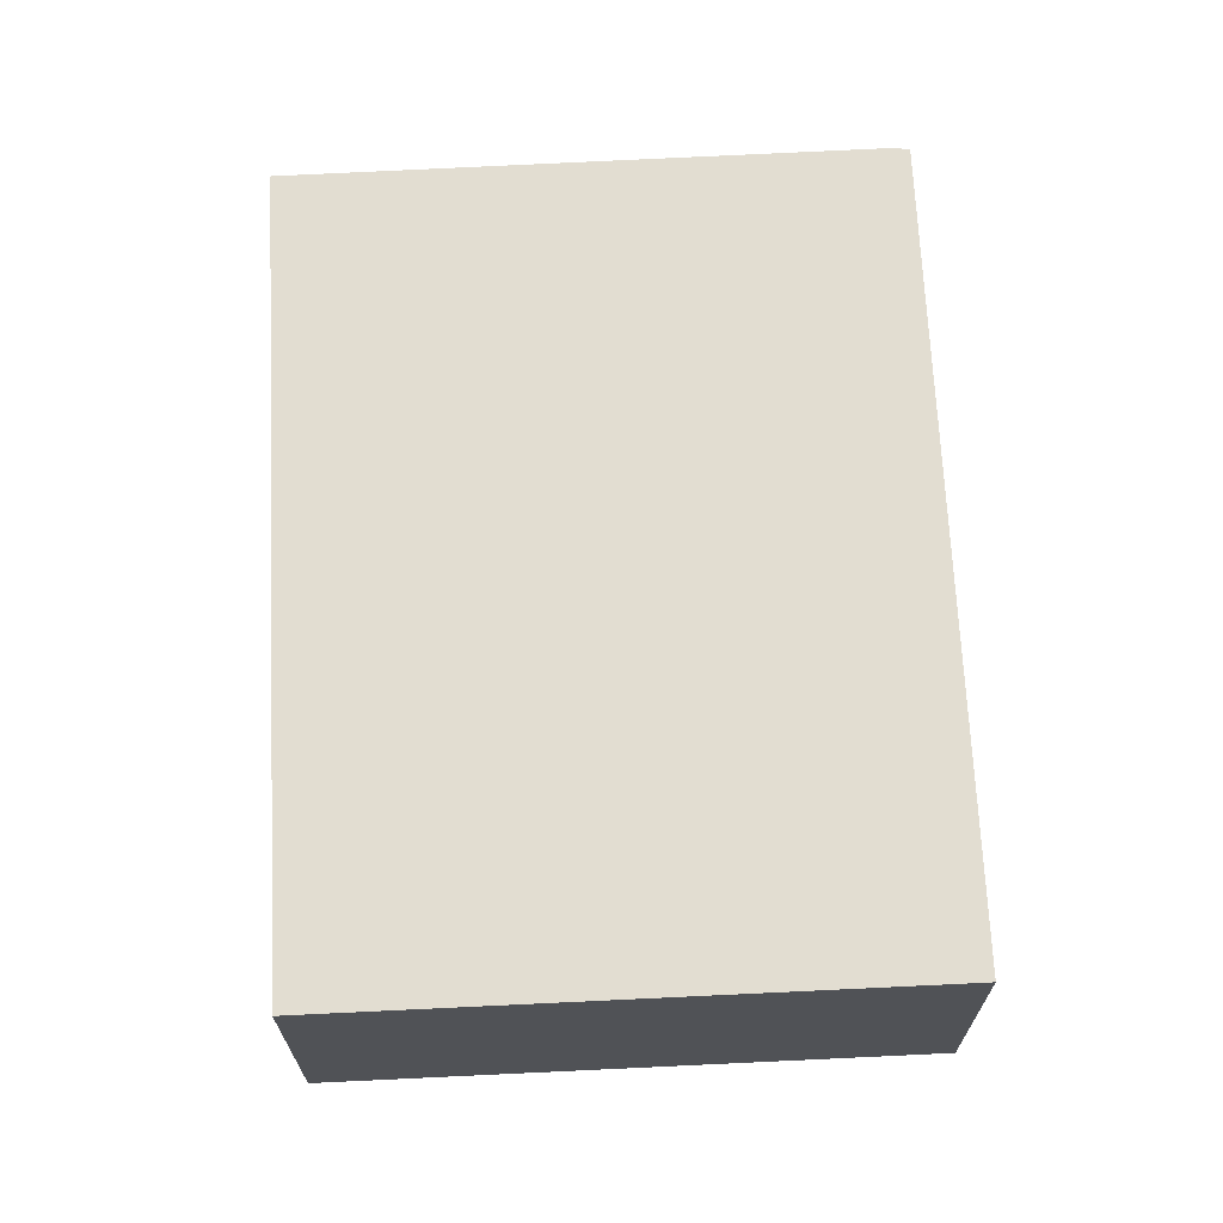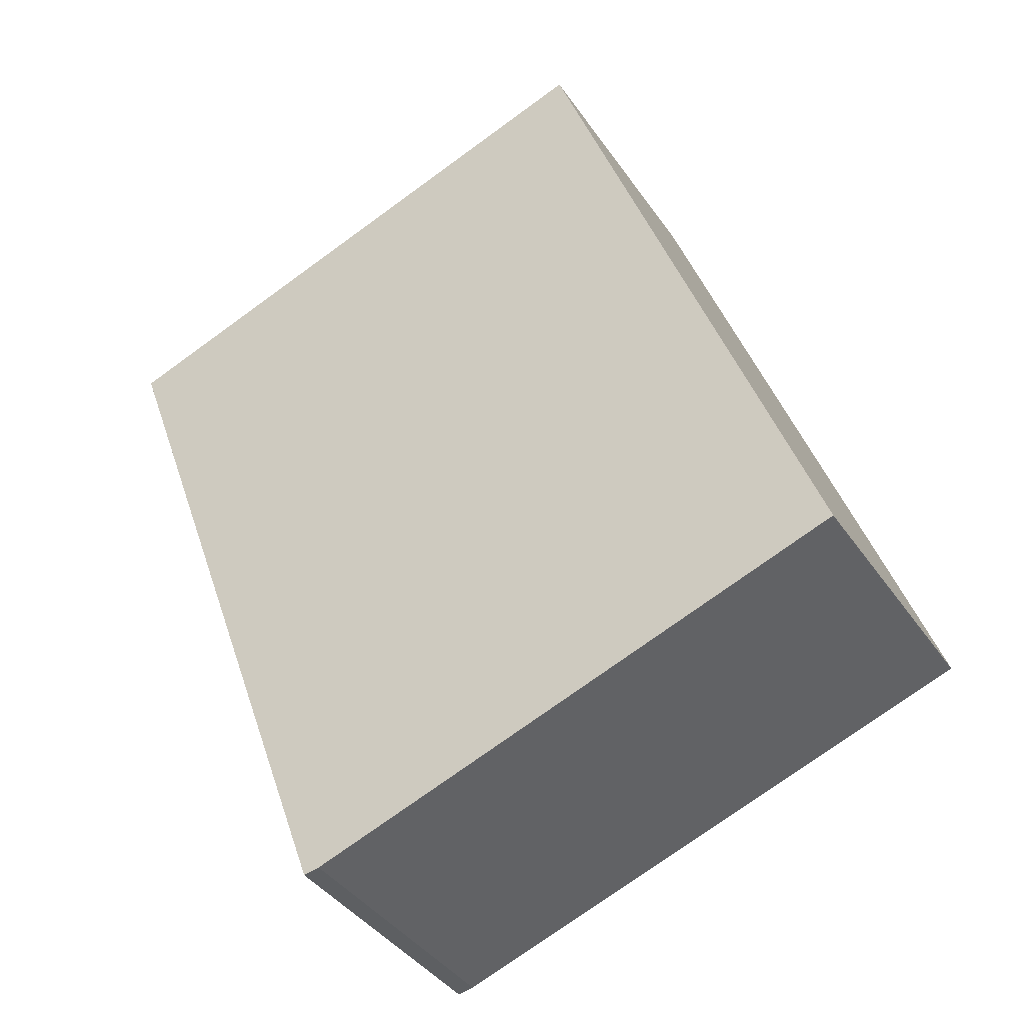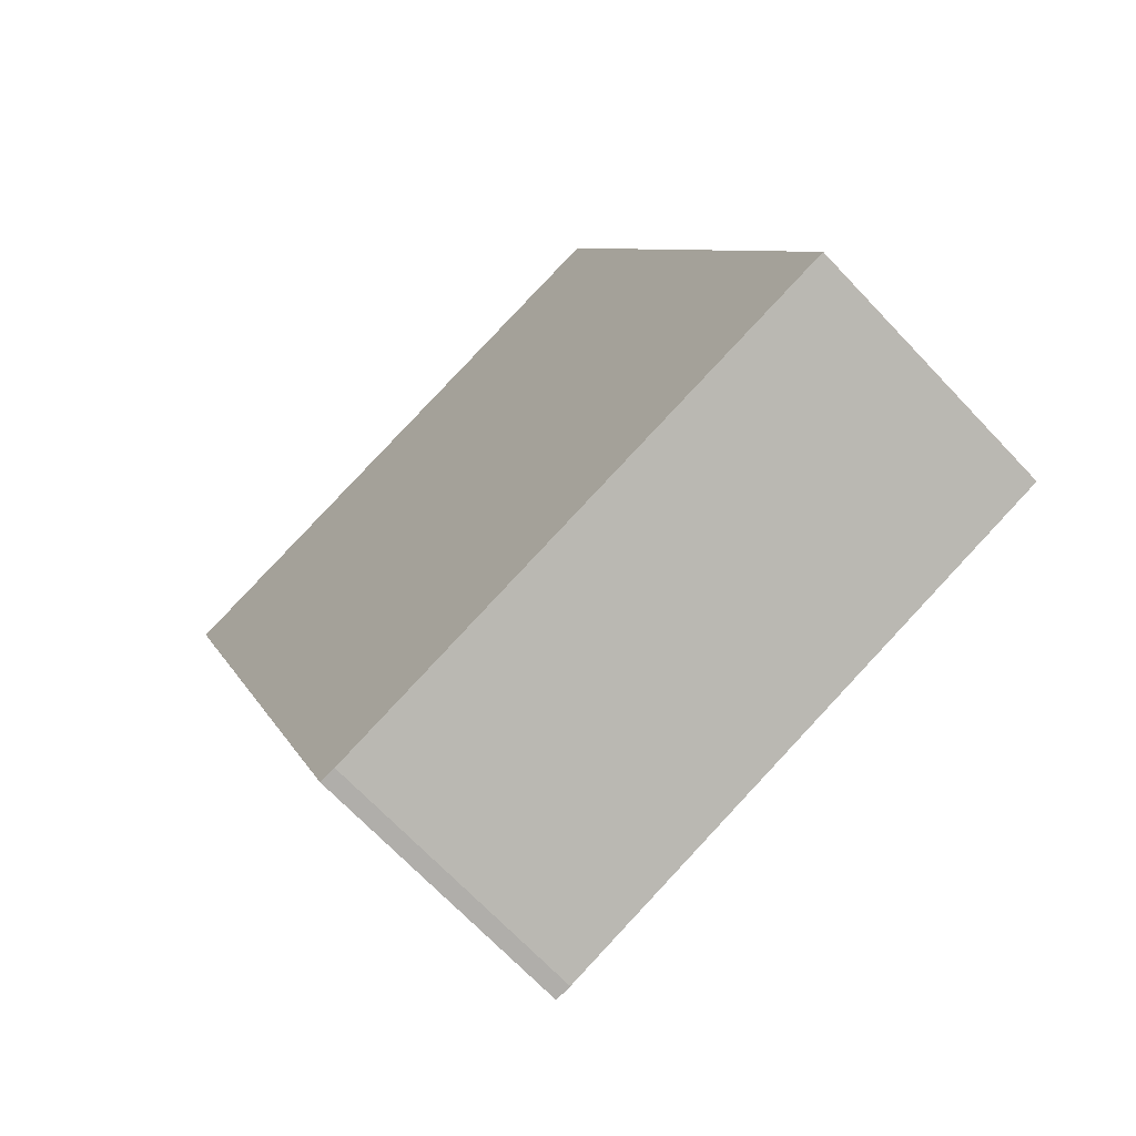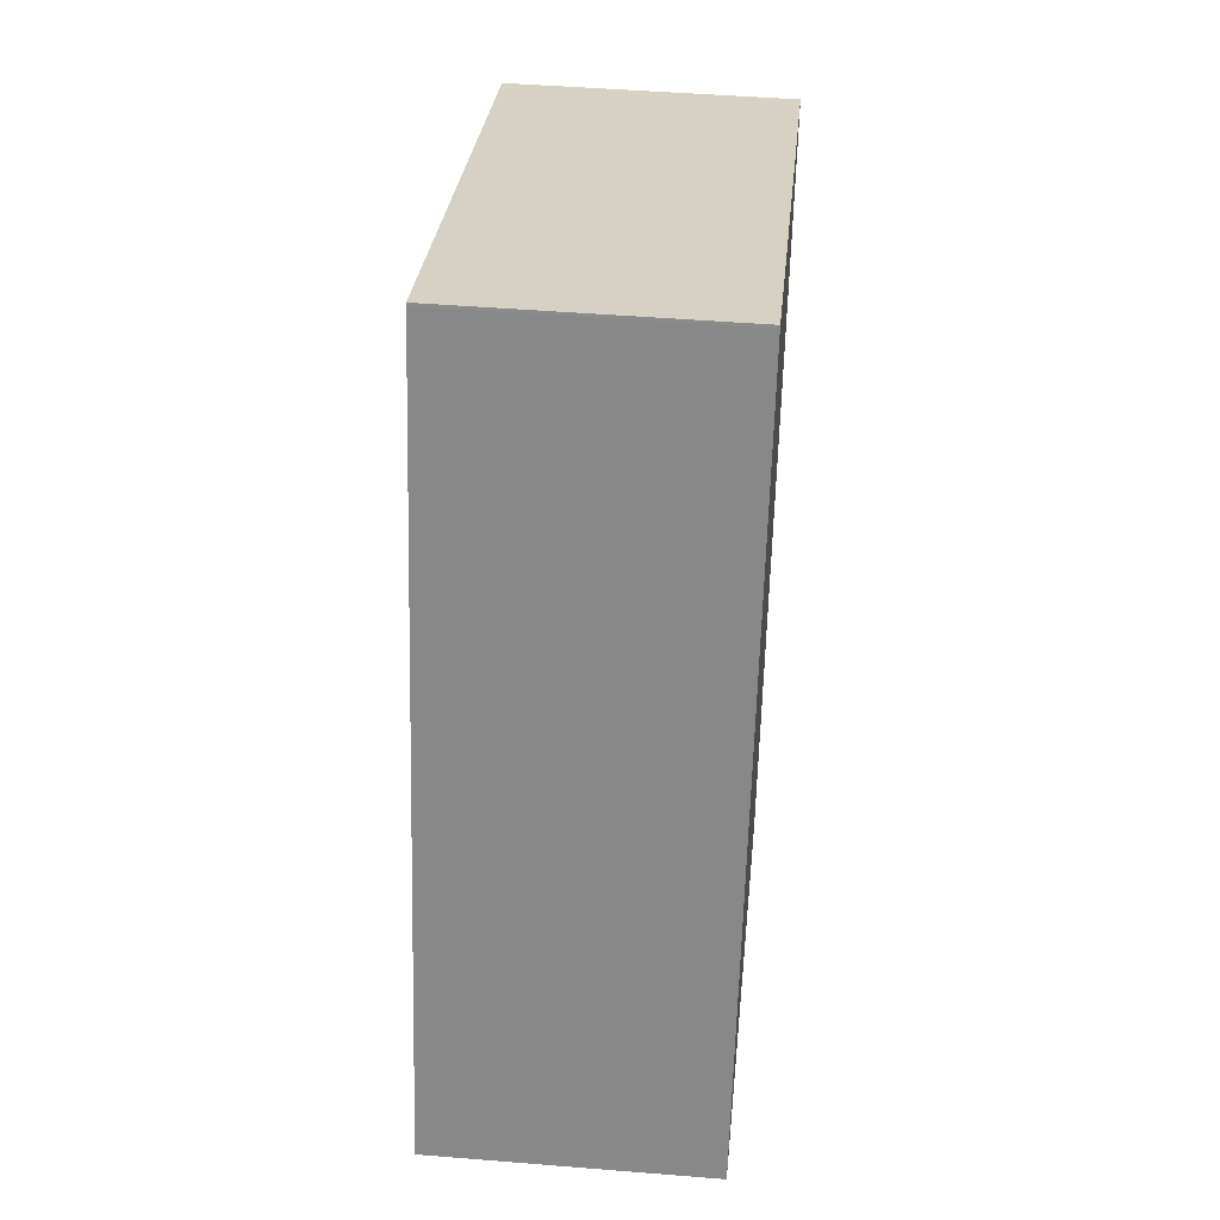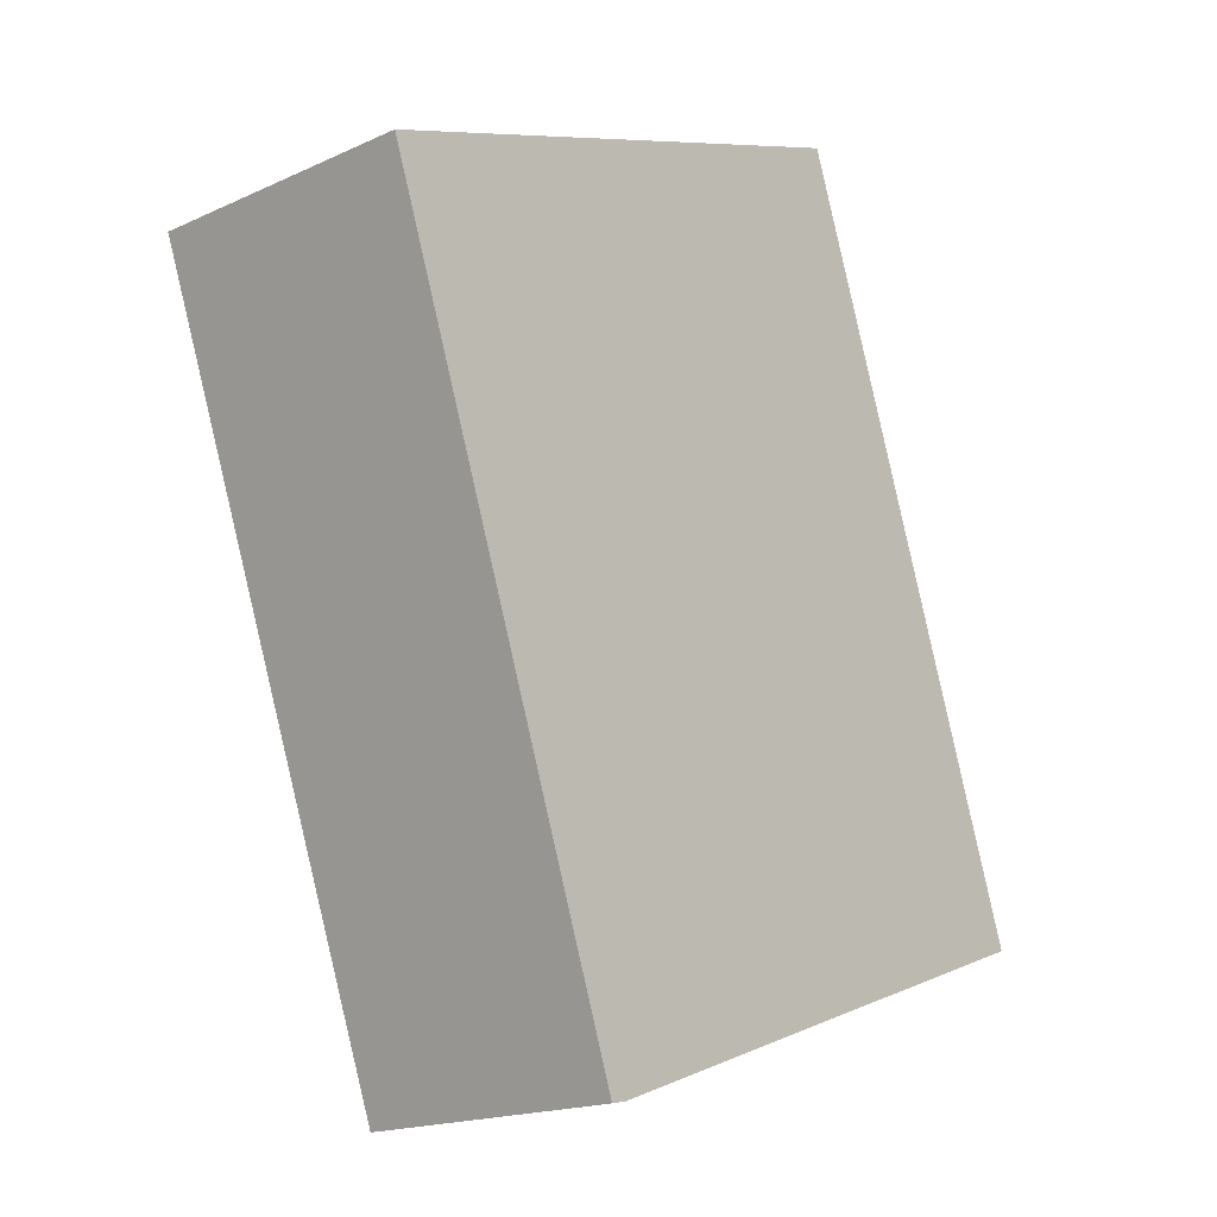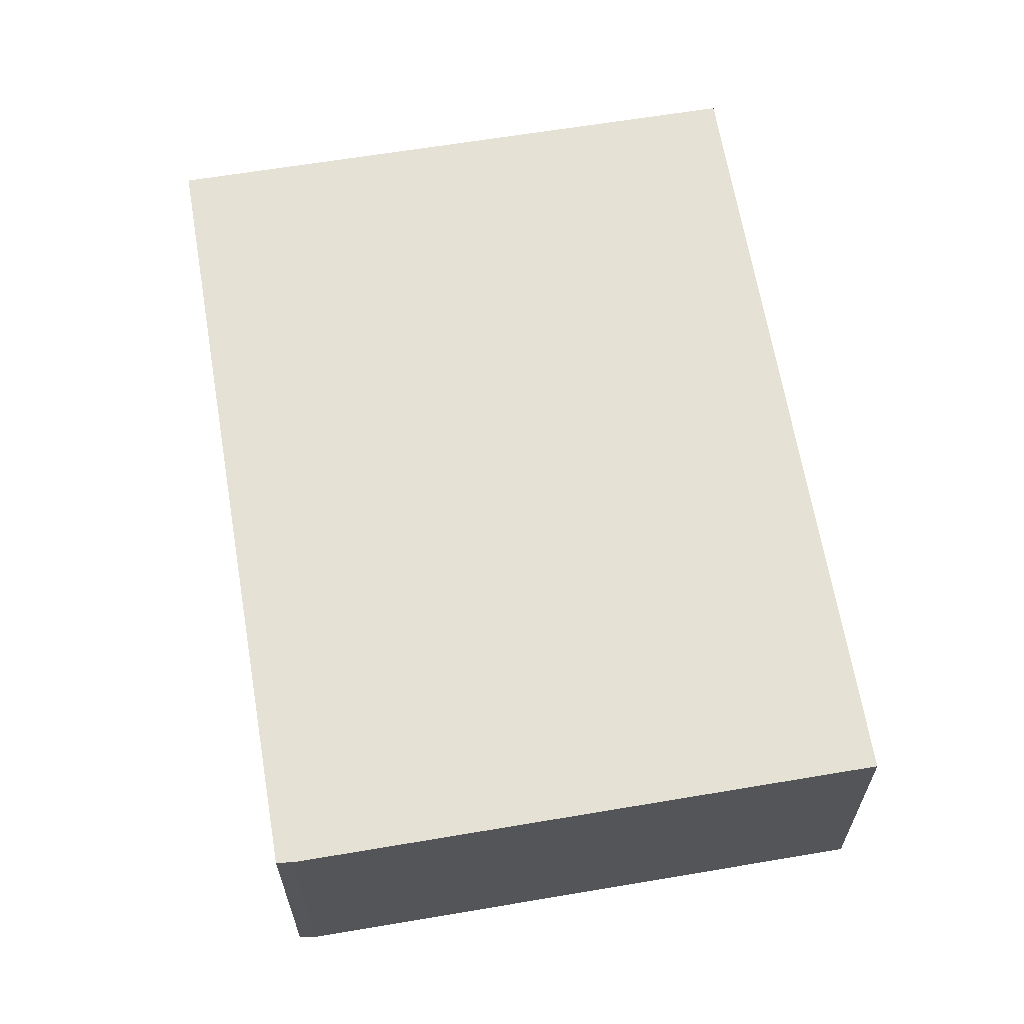
<metadata>
{"format":"obj","ext":"obj","renderer":"f3d","projection":"perspective","resolution":1024,"background":"white","views":[{"elev":68.9,"azim":-163.0,"up":"+Z"},{"elev":-39.4,"azim":30.8,"up":"+Y"},{"elev":-69.1,"azim":43.4,"up":"+Y"},{"elev":46.4,"azim":95.3,"up":"+Y"},{"elev":-17.9,"azim":-48.3,"up":"+Y"},{"elev":64.4,"azim":10.2,"up":"+Z"}]}
</metadata>
<code>
v -2419 -1520 2.515
v -2424 -1521 2.523
v -2424 -1521 2.523
v -2426 -1515 2.58
v -2421 -1513 2.572
v -2426 -1515 2.58
v -2421 -1513 2.572
v -2426 -1515 2.58
v -2426 -1515 2.58
v -2424 -1521 2.523
v -2421 -1513 2.572
v -2421 -1513 2.572
v -2419 -1520 2.515
v -2424 -1521 2.523
v -2422 -1521 2.52
v -2419 -1520 2.515
v -2419 -1520 2.515
v -2419 -1520 -4.441e-16
v -2419 -1520 0
v -2424 -1521 2.523
v -2424 -1521 2.523
v -2424 -1521 0
v -2424 -1521 0
v -2426 -1515 2.58
v -2424 -1521 2.523
v -2424 -1521 0
v -2426 -1515 0
v -2426 -1515 2.58
v -2426 -1515 2.58
v -2426 -1515 0
v -2426 -1515 0
v -2421 -1513 2.572
v -2421 -1513 2.572
v -2421 -1513 -4.441e-16
v -2421 -1513 0
v -2426 -1515 2.58
v -2426 -1515 2.58
v -2426 -1515 0
v -2426 -1515 0
v -2419 -1520 2.515
v -2421 -1513 2.572
v -2421 -1513 0
v -2419 -1520 -4.441e-16
v -2421 -1513 2.572
v -2426 -1515 2.58
v -2426 -1515 0
v -2421 -1513 0
v -2424 -1521 2.523
v -2424 -1521 2.523
v -2424 -1521 -4.441e-16
v -2424 -1521 0
v -2421 -1513 2.572
v -2421 -1513 2.572
v -2421 -1513 0
v -2421 -1513 -4.441e-16
v -2422 -1521 2.52
v -2419 -1520 2.515
v -2419 -1520 0
v -2422 -1521 0
v -2424 -1521 2.523
v -2424 -1521 2.523
v -2424 -1521 0
v -2424 -1521 -4.441e-16
v -2424 -1521 2.523
v -2422 -1521 2.52
v -2422 -1521 0
v -2424 -1521 0
v -2419 -1520 0
v -2424 -1521 0
v -2424 -1521 0
v -2426 -1515 0
v -2421 -1513 0
f 10 3 6 9
f 9 6 4 8
f 12 9 8 11
f 15 2 14
f 11 5 7 12
f 12 7 1 13
f 14 10 9 12 13 15
f 17 18 19 16
f 21 22 23 20
f 25 26 27 24
f 29 30 31 28
f 33 34 35 32
f 37 38 39 36
f 41 42 43 40
f 45 46 47 44
f 49 50 51 48
f 53 54 55 52
f 57 58 59 56
f 61 62 63 60
f 65 66 67 64
f 69 70 71 72 68

</code>
